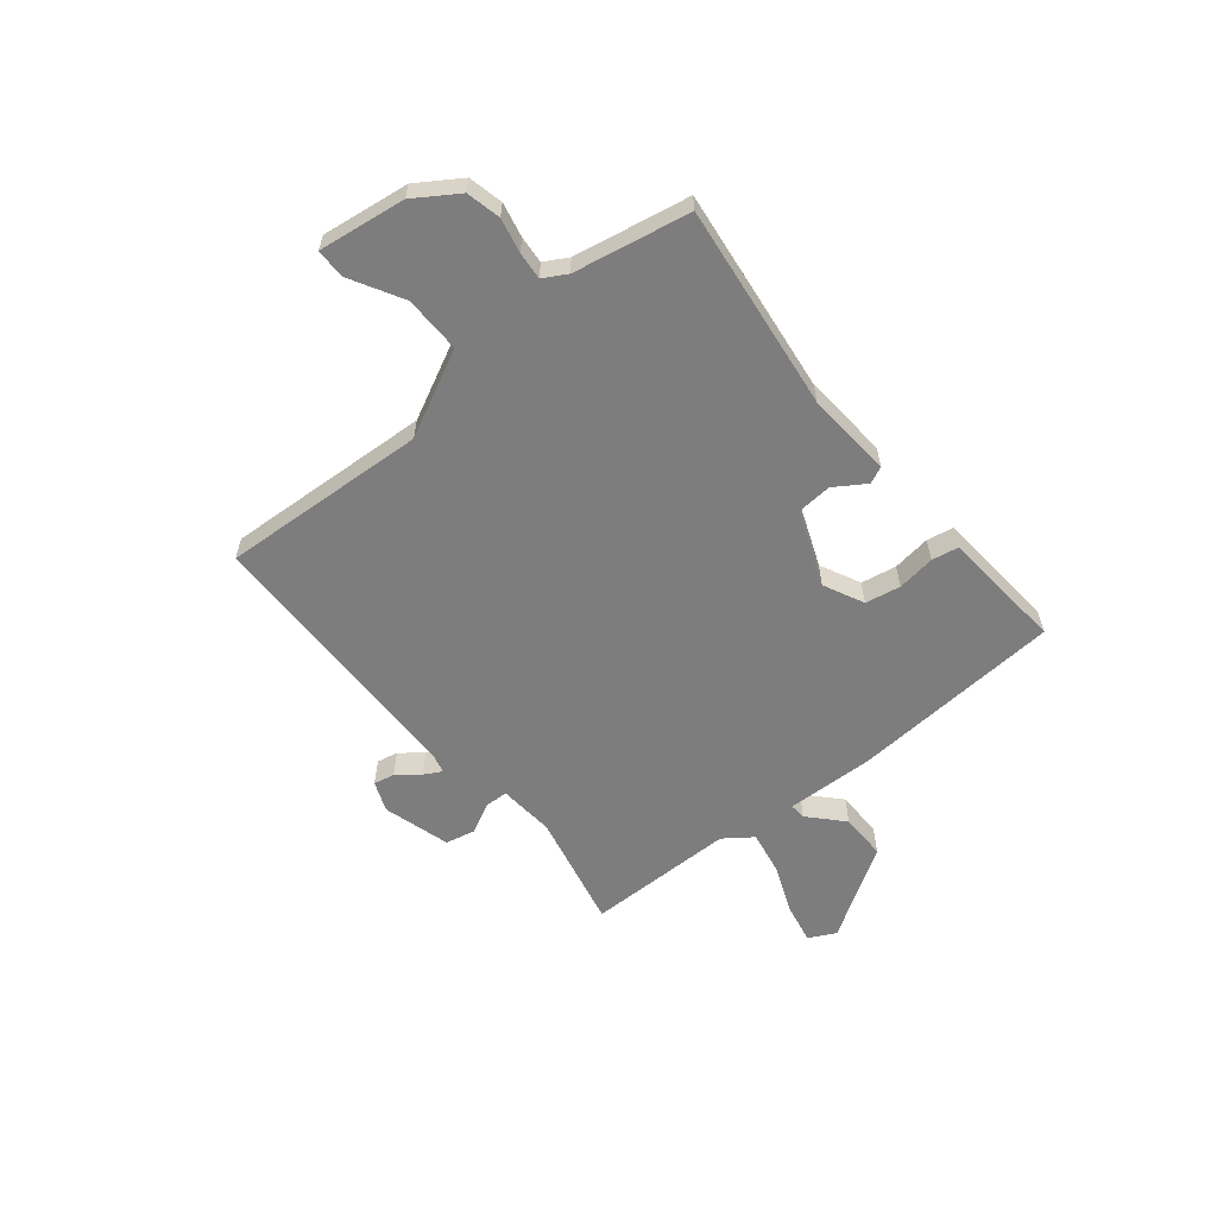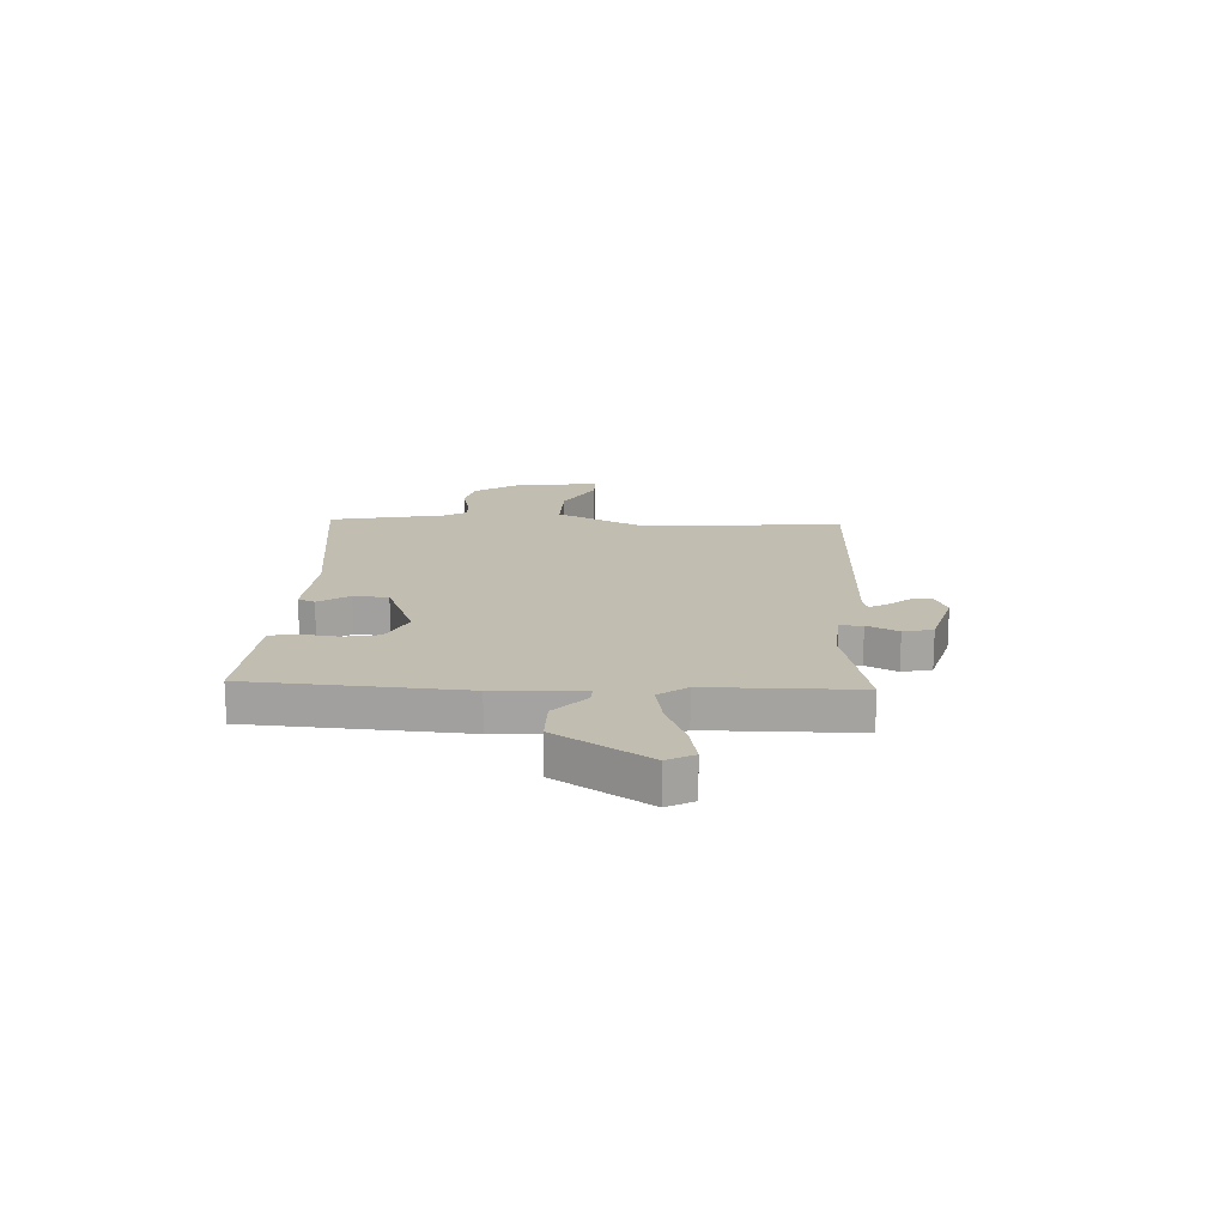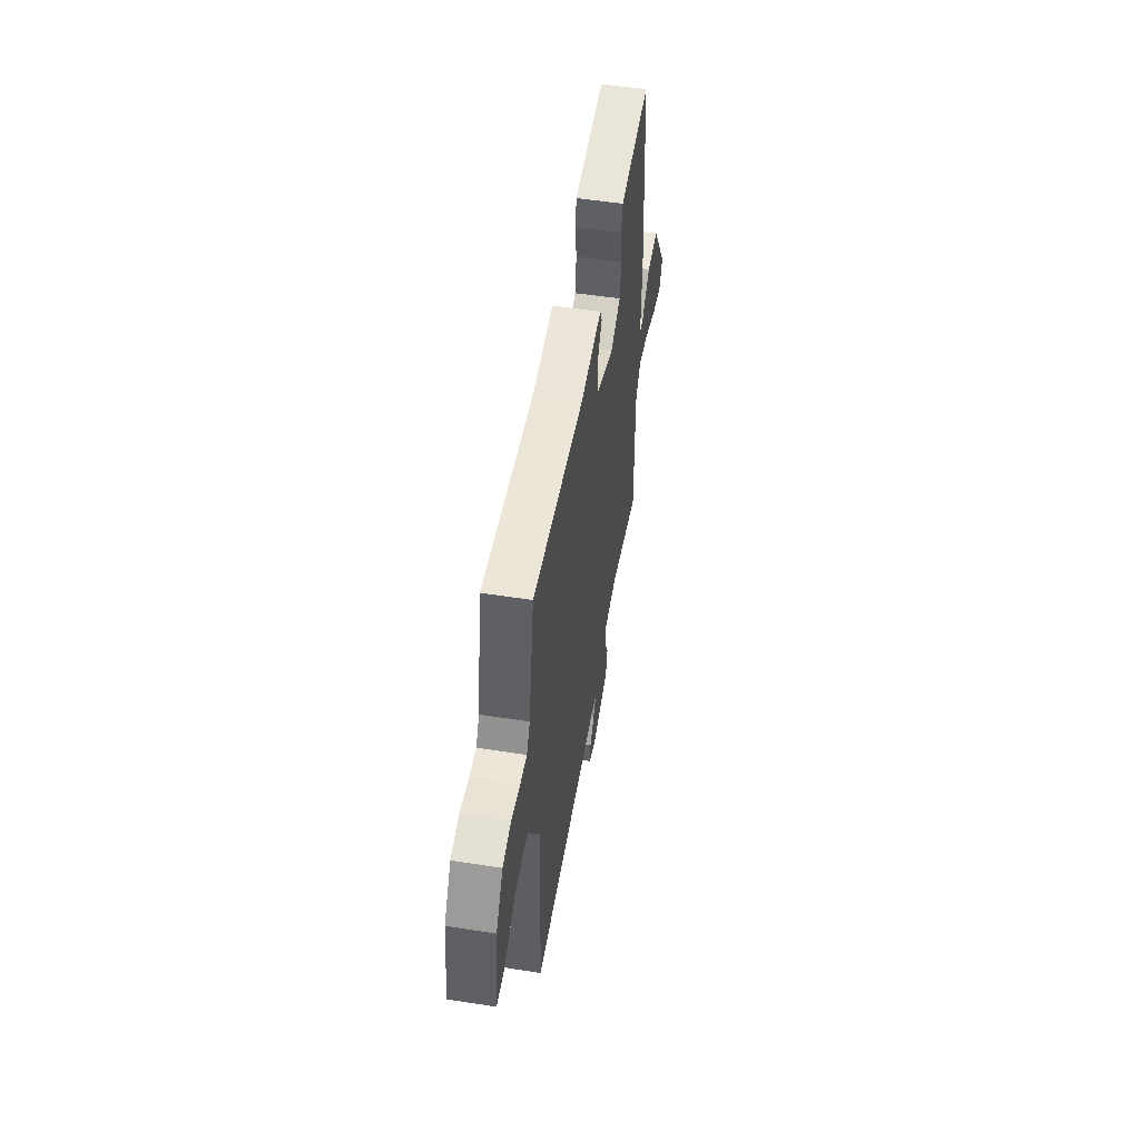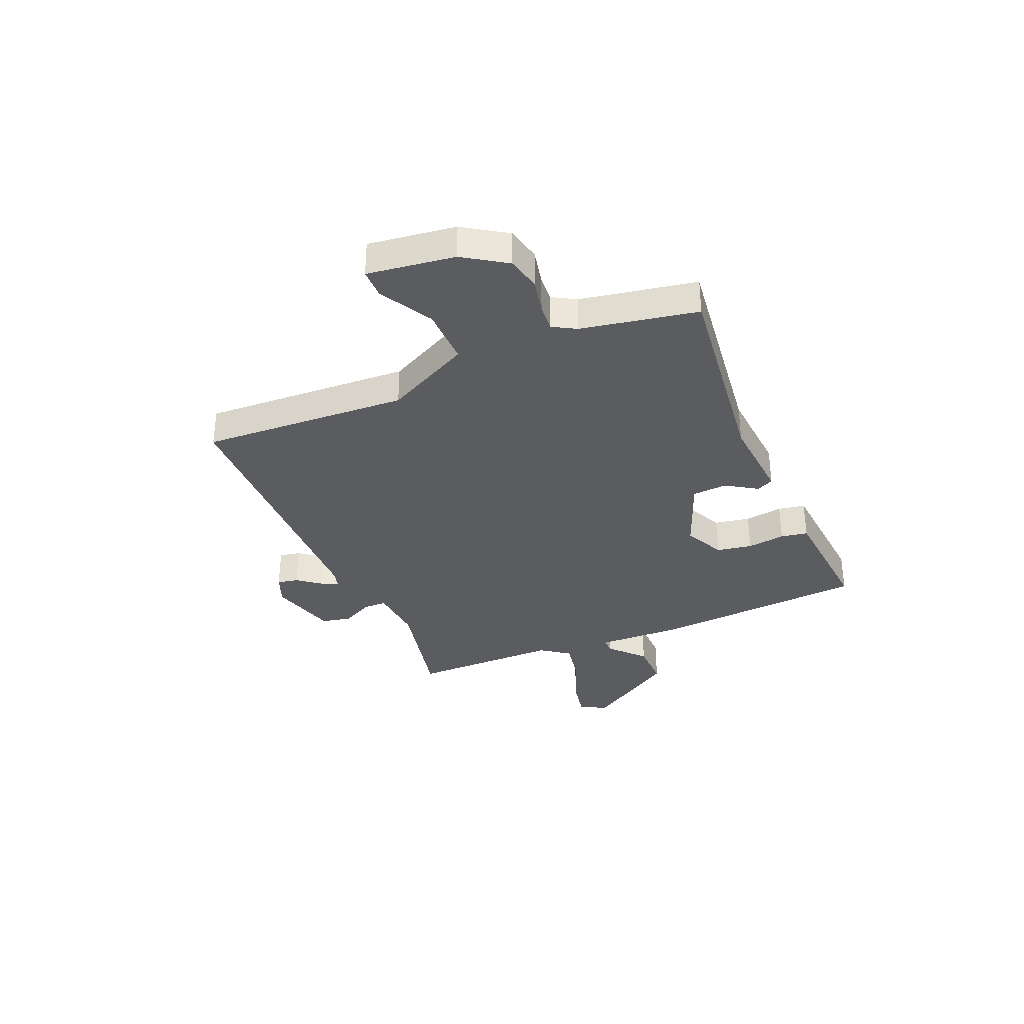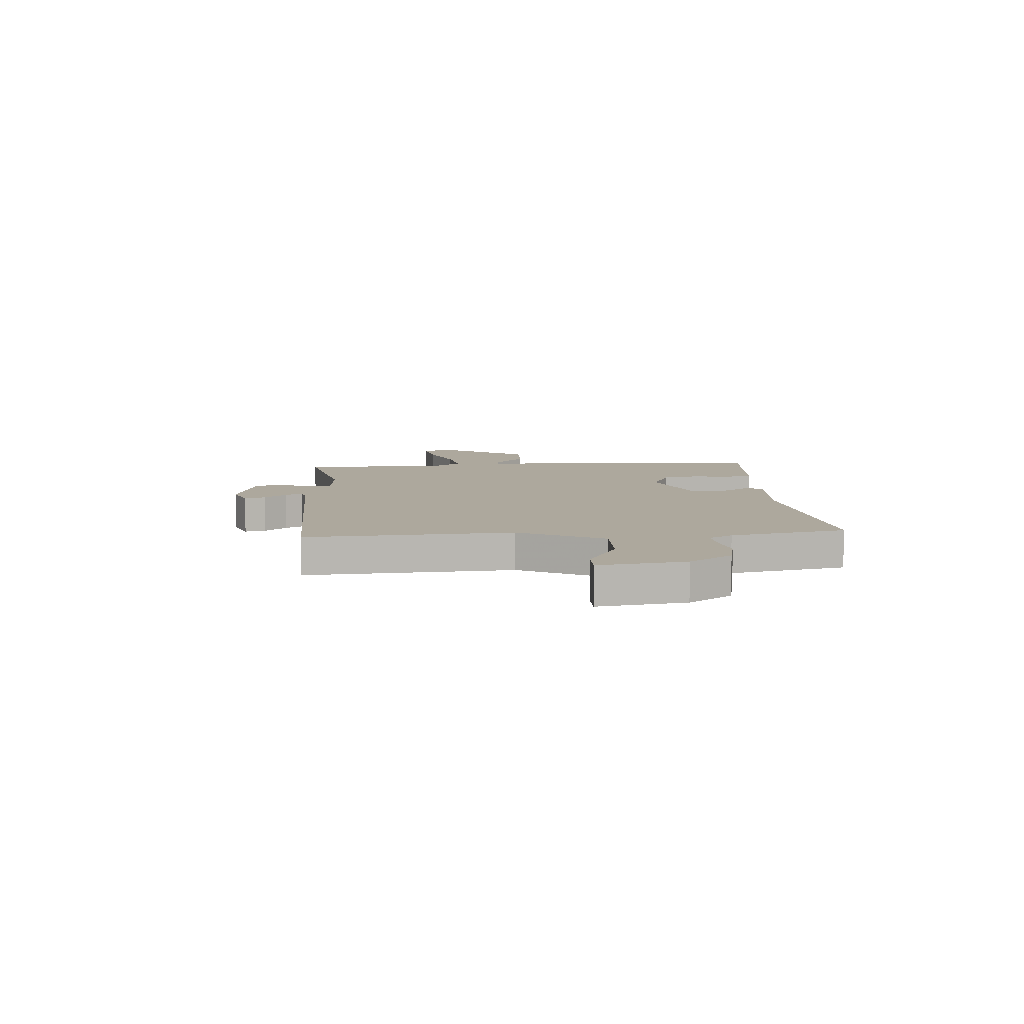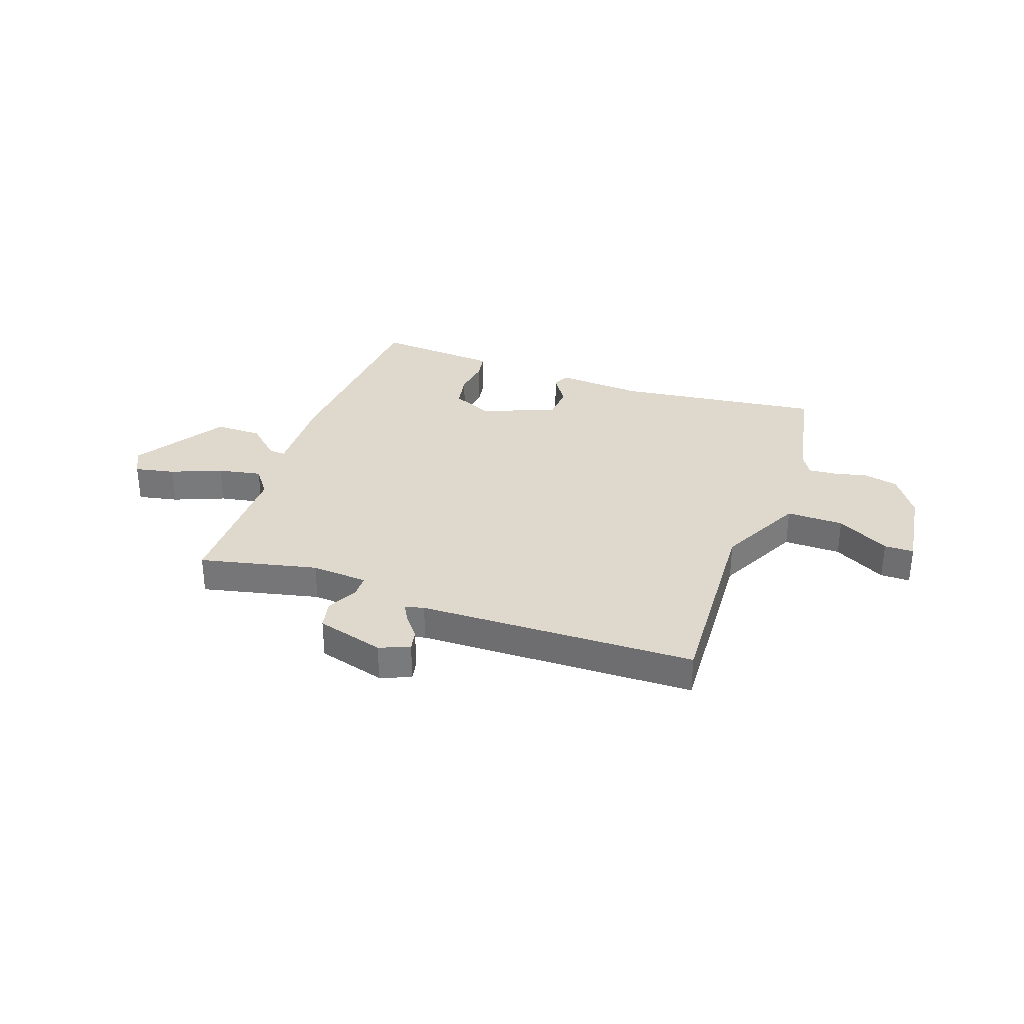
<metadata>
{"format":"obj","ext":"obj","renderer":"f3d","projection":"perspective","resolution":1024,"background":"white","views":[{"elev":-59.1,"azim":-51.0,"up":"+Y"},{"elev":16.8,"azim":92.4,"up":"+Y"},{"elev":52.2,"azim":-80.5,"up":"+Z"},{"elev":-34.3,"azim":-67.0,"up":"+Y"},{"elev":8.7,"azim":-94.5,"up":"+Y"},{"elev":32.2,"azim":-160.8,"up":"+Y"}]}
</metadata>
<code>
v -0.5 0.07 -0.5
v -0.479 0.07 -0.109
v -0.56 0.07 0.052
v -0.668 0.07 0.05
v -0.767 0.07 -0.006
v -0.823 0.07 -0.006
v -0.801 0.07 0.159
v -0.748 0.07 0.24
v -0.683 0.07 0.255
v -0.618 0.07 0.241
v -0.566 0.07 0.237
v -0.541 0.07 0.281
v -0.5 0.07 0.5
v -0.11 0.07 0.453
v 0.054 0.07 0.466
v 0.069 0.07 0.434
v 0.031 0.07 0.375
v 0.036 0.07 0.309
v 0.178 0.07 0.253
v 0.254 0.07 0.29
v 0.266 0.07 0.357
v 0.256 0.07 0.429
v 0.265 0.07 0.48
v 0.334 0.07 0.486
v 0.5 0.07 0.5
v 0.53 0.07 0.098
v 0.525 0.07 -0.069
v 0.556 0.07 -0.067
v 0.619 0.07 -0.008
v 0.708 0.07 -0.007
v 0.819 0.07 -0.18
v 0.793 0.07 -0.231
v 0.717 0.07 -0.216
v 0.622 0.07 -0.178
v 0.539 0.07 -0.163
v 0.5 0.07 -0.217
v 0.5 0.07 -0.5
v 0.277 0.07 -0.451
v 0.17 0.07 -0.46
v 0.169 0.07 -0.503
v 0.199 0.07 -0.562
v 0.187 0.07 -0.618
v 0.059 0.07 -0.655
v 0.002 0.07 -0.632
v 0.01 0.07 -0.592
v 0.043 0.07 -0.55
v 0.061 0.07 -0.517
v 0.025 0.07 -0.508
v -0.5 0 -0.5
v -0.479 0 -0.109
v -0.56 0 0.052
v -0.668 0 0.05
v -0.767 0 -0.006
v -0.823 0 -0.006
v -0.801 0 0.159
v -0.748 0 0.24
v -0.683 0 0.255
v -0.618 0 0.241
v -0.566 0 0.237
v -0.541 0 0.281
v -0.5 0 0.5
v -0.11 0 0.453
v 0.054 0 0.466
v 0.069 0 0.434
v 0.031 0 0.375
v 0.036 0 0.309
v 0.178 0 0.253
v 0.254 0 0.29
v 0.266 0 0.357
v 0.256 0 0.429
v 0.265 0 0.48
v 0.334 0 0.486
v 0.5 0 0.5
v 0.53 0 0.098
v 0.525 0 -0.069
v 0.556 0 -0.067
v 0.619 0 -0.008
v 0.708 0 -0.007
v 0.819 0 -0.18
v 0.793 0 -0.231
v 0.717 0 -0.216
v 0.622 0 -0.178
v 0.539 0 -0.163
v 0.5 0 -0.217
v 0.5 0 -0.5
v 0.277 0 -0.451
v 0.17 0 -0.46
v 0.169 0 -0.503
v 0.199 0 -0.562
v 0.187 0 -0.618
v 0.059 0 -0.655
v 0.002 0 -0.632
v 0.01 0 -0.592
v 0.043 0 -0.55
v 0.061 0 -0.517
v 0.025 0 -0.508
f 44 45 46
f 43 44 46
f 42 43 46
f 41 42 46
f 40 41 46
f 39 40 46 47
f 36 37 38
f 35 36 38 39
f 32 33 34
f 31 32 34
f 30 31 34
f 29 30 34
f 28 29 34
f 27 28 34 35
f 25 26 27
f 24 25 27
f 23 24 27
f 22 23 27
f 21 22 27
f 27 35 39
f 21 27 39
f 20 21 39
f 14 15 16 17
f 14 17 18
f 13 14 18
f 12 13 18
f 11 12 18 19
f 8 9 10
f 7 8 10
f 6 7 10
f 5 6 10
f 4 5 10
f 3 4 10 11
f 2 3 11 19
f 19 20 39
f 2 19 39
f 1 2 39
f 48 1 39
f 39 47 48
f 94 93 92
f 94 92 91
f 94 91 90
f 94 90 89
f 94 89 88
f 95 94 88 87
f 86 85 84
f 87 86 84 83
f 82 81 80
f 82 80 79
f 82 79 78
f 82 78 77
f 82 77 76
f 83 82 76 75
f 75 74 73
f 75 73 72
f 75 72 71
f 75 71 70
f 75 70 69
f 87 83 75
f 87 75 69
f 87 69 68
f 65 64 63 62
f 66 65 62
f 66 62 61
f 66 61 60
f 67 66 60 59
f 58 57 56
f 58 56 55
f 58 55 54
f 58 54 53
f 58 53 52
f 59 58 52 51
f 67 59 51 50
f 87 68 67
f 87 67 50
f 87 50 49
f 87 49 96
f 96 95 87
f 1 49 50 2
f 2 50 51 3
f 3 51 52 4
f 4 52 53 5
f 5 53 54 6
f 6 54 55 7
f 7 55 56 8
f 8 56 57 9
f 9 57 58 10
f 10 58 59 11
f 11 59 60 12
f 12 60 61 13
f 13 61 62 14
f 14 62 63 15
f 15 63 64 16
f 16 64 65 17
f 17 65 66 18
f 18 66 67 19
f 19 67 68 20
f 20 68 69 21
f 21 69 70 22
f 22 70 71 23
f 23 71 72 24
f 24 72 73 25
f 25 73 74 26
f 26 74 75 27
f 27 75 76 28
f 28 76 77 29
f 29 77 78 30
f 30 78 79 31
f 31 79 80 32
f 32 80 81 33
f 33 81 82 34
f 34 82 83 35
f 35 83 84 36
f 36 84 85 37
f 37 85 86 38
f 38 86 87 39
f 39 87 88 40
f 40 88 89 41
f 41 89 90 42
f 42 90 91 43
f 43 91 92 44
f 44 92 93 45
f 45 93 94 46
f 46 94 95 47
f 47 95 96 48
f 48 96 49 1

</code>
